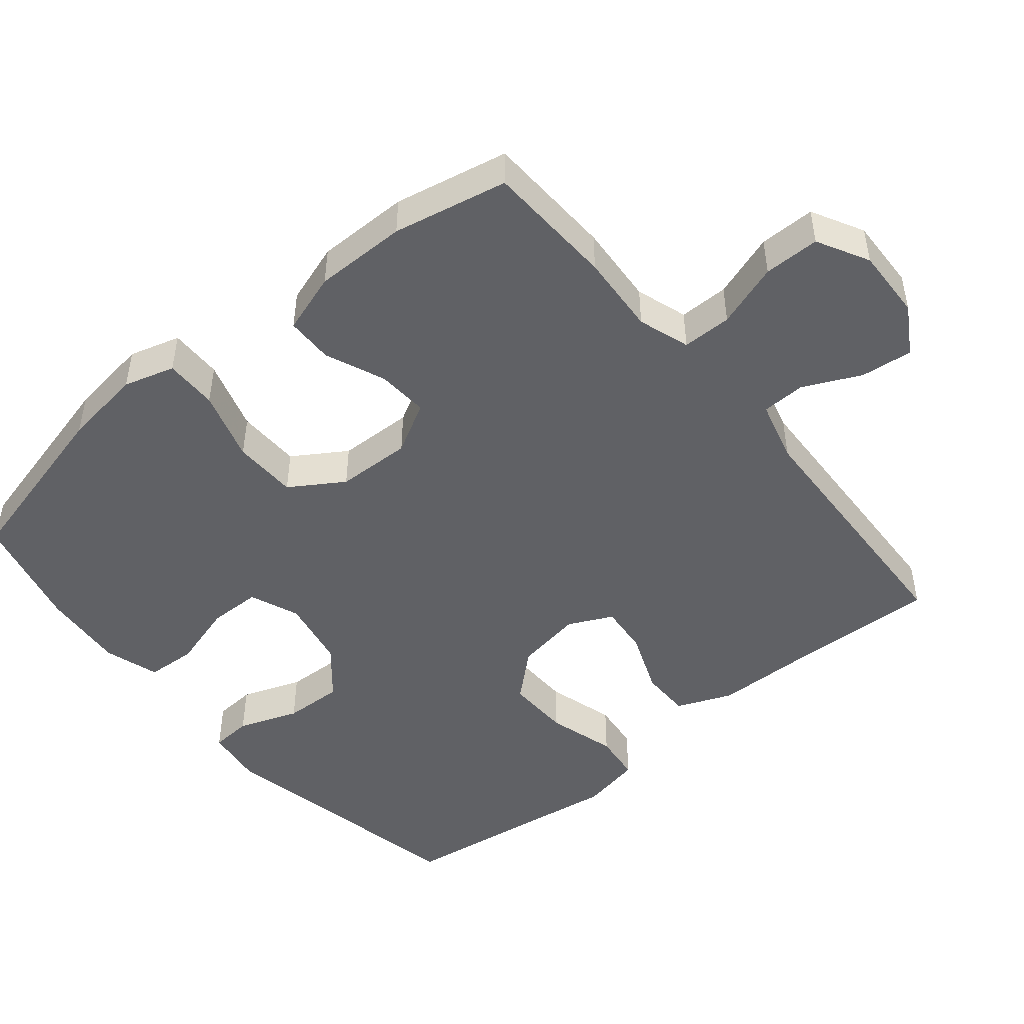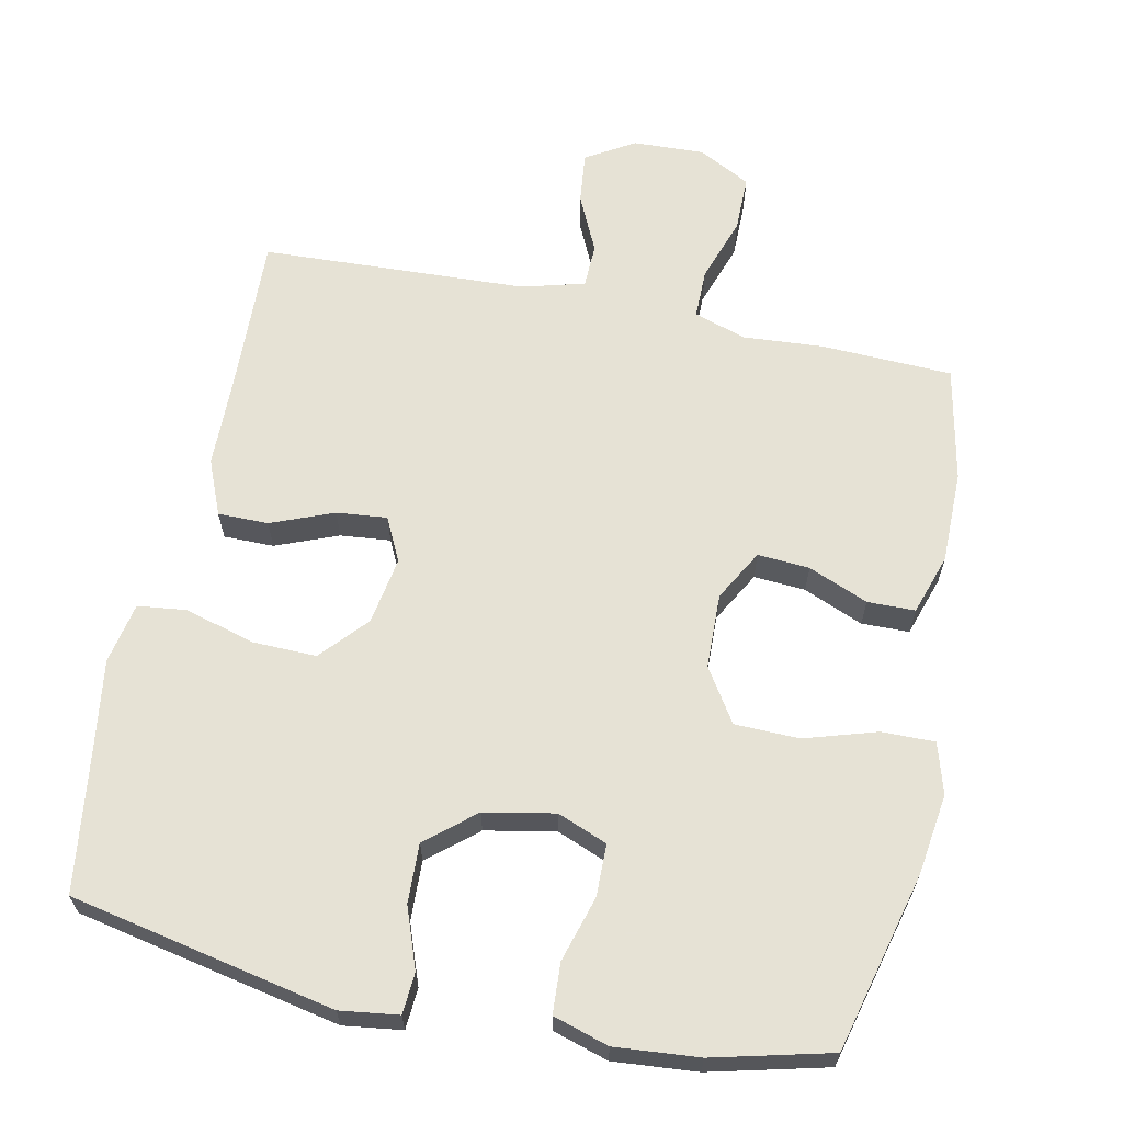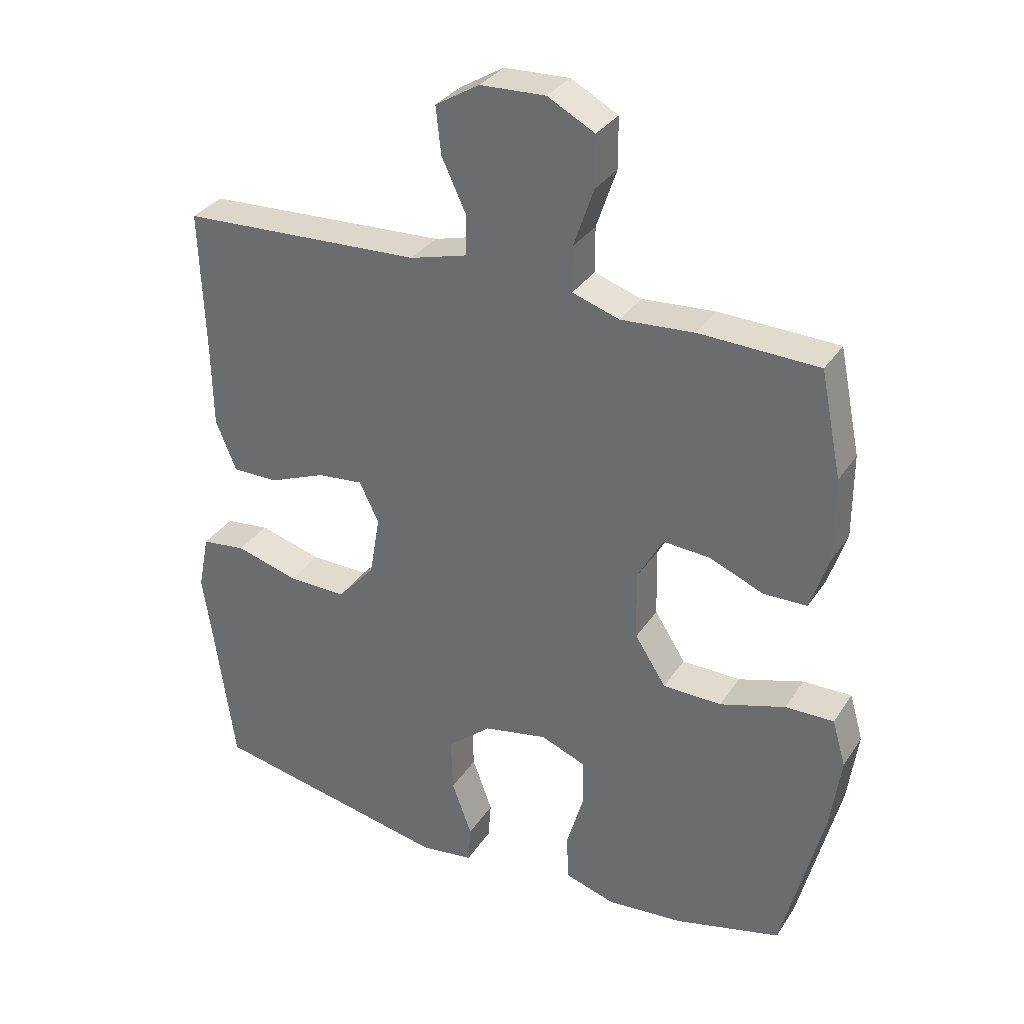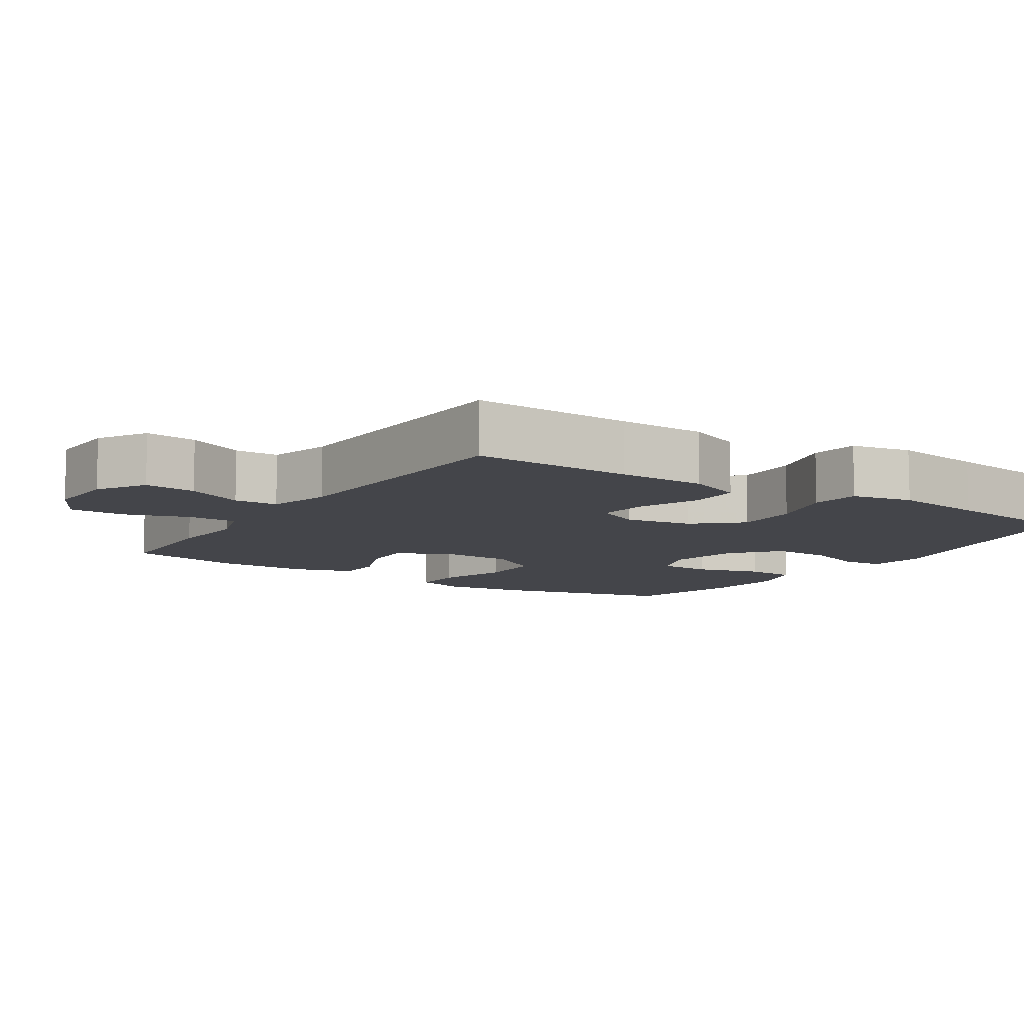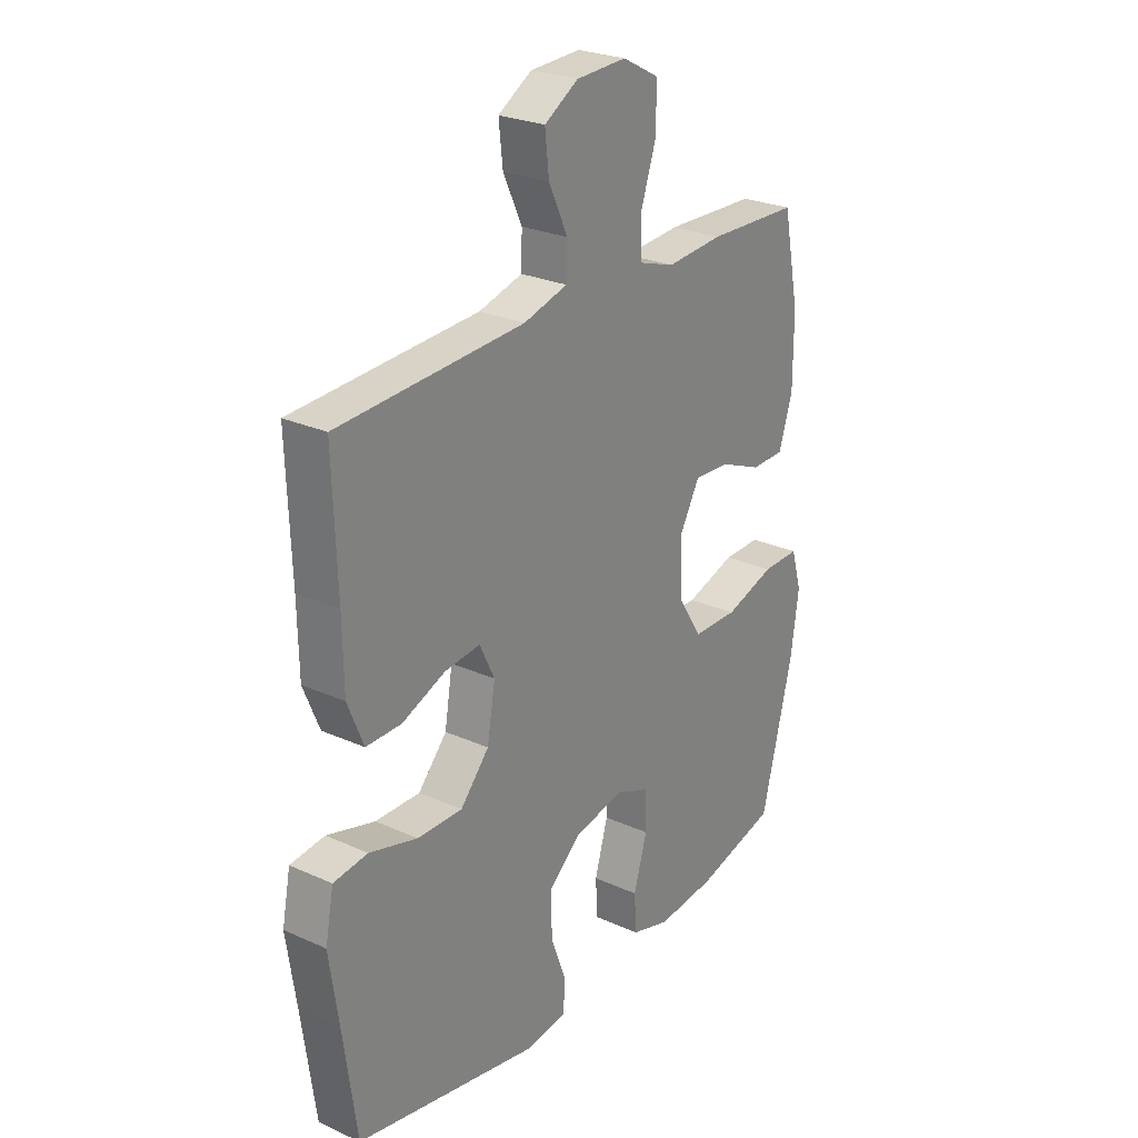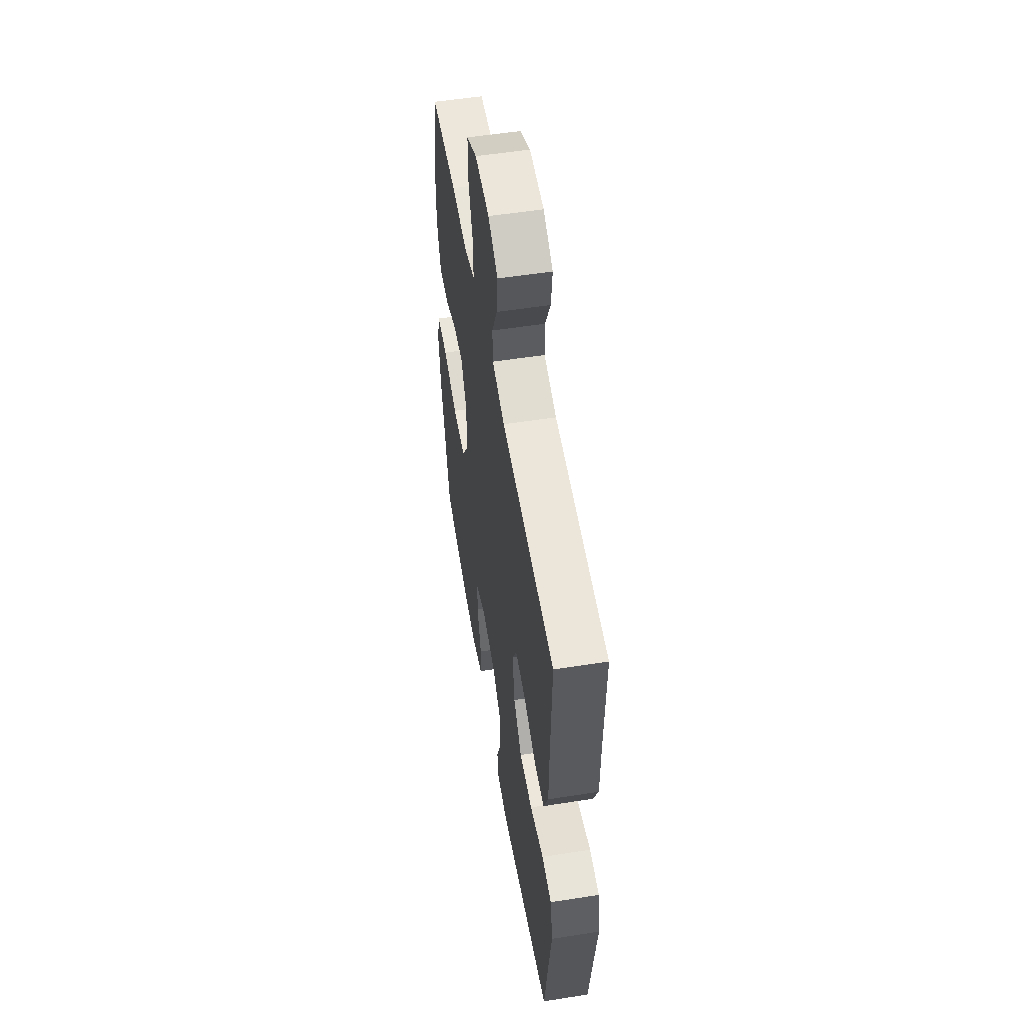
<metadata>
{"format":"obj","ext":"obj","renderer":"f3d","projection":"perspective","resolution":1024,"background":"white","views":[{"elev":-47.8,"azim":-50.4,"up":"+Y"},{"elev":63.9,"azim":-168.2,"up":"+Y"},{"elev":32.4,"azim":-152.0,"up":"+Z"},{"elev":-9.3,"azim":56.8,"up":"+Y"},{"elev":26.0,"azim":125.5,"up":"+Z"},{"elev":54.4,"azim":80.5,"up":"+Z"}]}
</metadata>
<code>
v -0.5 0.07 -0.5
v -0.564 0.07 -0.248
v -0.58 0.07 -0.134
v -0.559 0.07 -0.062
v -0.484 0.07 -0.063
v -0.383 0.07 -0.094
v -0.292 0.07 -0.092
v -0.244 0.07 -0.017
v -0.241 0.07 0.089
v -0.281 0.07 0.161
v -0.354 0.07 0.156
v -0.438 0.07 0.121
v -0.505 0.07 0.122
v -0.533 0.07 0.207
v -0.533 0.07 0.338
v -0.5 0.07 0.5
v -0.316 0.07 0.507
v -0.202 0.07 0.499
v -0.129 0.07 0.523
v -0.129 0.07 0.593
v -0.16 0.07 0.684
v -0.16 0.07 0.763
v -0.087 0.07 0.802
v 0.014 0.07 0.798
v 0.082 0.07 0.757
v 0.074 0.07 0.684
v 0.036 0.07 0.603
v 0.038 0.07 0.541
v 0.126 0.07 0.517
v 0.5 0.07 0.5
v 0.492 0.07 0.273
v 0.49 0.07 0.149
v 0.458 0.07 0.071
v 0.387 0.07 0.071
v 0.299 0.07 0.106
v 0.228 0.07 0.113
v 0.198 0.07 0.051
v 0.214 0.07 -0.044
v 0.272 0.07 -0.109
v 0.363 0.07 -0.107
v 0.46 0.07 -0.079
v 0.529 0.07 -0.087
v 0.546 0.07 -0.173
v 0.527 0.07 -0.303
v 0.5 0.07 -0.5
v 0.128 0.07 -0.576
v 0.046 0.07 -0.565
v 0.042 0.07 -0.507
v 0.073 0.07 -0.422
v 0.076 0.07 -0.338
v 0.008 0.07 -0.281
v -0.091 0.07 -0.262
v -0.161 0.07 -0.29
v -0.162 0.07 -0.364
v -0.135 0.07 -0.456
v -0.139 0.07 -0.527
v -0.217 0.07 -0.551
v -0.335 0.07 -0.541
v -0.5 0 -0.5
v -0.564 0 -0.248
v -0.58 0 -0.134
v -0.559 0 -0.062
v -0.484 0 -0.063
v -0.383 0 -0.094
v -0.292 0 -0.092
v -0.244 0 -0.017
v -0.241 0 0.089
v -0.281 0 0.161
v -0.354 0 0.156
v -0.438 0 0.121
v -0.505 0 0.122
v -0.533 0 0.207
v -0.533 0 0.338
v -0.5 0 0.5
v -0.316 0 0.507
v -0.202 0 0.499
v -0.129 0 0.523
v -0.129 0 0.593
v -0.16 0 0.684
v -0.16 0 0.763
v -0.087 0 0.802
v 0.014 0 0.798
v 0.082 0 0.757
v 0.074 0 0.684
v 0.036 0 0.603
v 0.038 0 0.541
v 0.126 0 0.517
v 0.5 0 0.5
v 0.492 0 0.273
v 0.49 0 0.149
v 0.458 0 0.071
v 0.387 0 0.071
v 0.299 0 0.106
v 0.228 0 0.113
v 0.198 0 0.051
v 0.214 0 -0.044
v 0.272 0 -0.109
v 0.363 0 -0.107
v 0.46 0 -0.079
v 0.529 0 -0.087
v 0.546 0 -0.173
v 0.527 0 -0.303
v 0.5 0 -0.5
v 0.128 0 -0.576
v 0.046 0 -0.565
v 0.042 0 -0.507
v 0.073 0 -0.422
v 0.076 0 -0.338
v 0.008 0 -0.281
v -0.091 0 -0.262
v -0.161 0 -0.29
v -0.162 0 -0.364
v -0.135 0 -0.456
v -0.139 0 -0.527
v -0.217 0 -0.551
v -0.335 0 -0.541
f 4 5 6
f 3 4 6
f 2 3 6
f 1 2 6
f 58 1 6
f 57 58 6
f 56 57 6
f 55 56 6
f 54 55 6
f 53 54 6 7
f 52 53 7 8
f 51 52 8 9
f 50 51 9 10
f 47 48 49
f 46 47 49
f 45 46 49
f 44 45 49
f 44 49 50
f 43 44 50
f 42 43 50
f 41 42 50
f 40 41 50
f 39 40 50
f 38 39 50 10
f 33 34 35
f 32 33 35
f 31 32 35
f 31 35 36
f 30 31 36
f 29 30 36
f 28 29 36 37
f 25 26 27
f 24 25 27
f 23 24 27
f 22 23 27
f 21 22 27
f 20 21 27
f 19 20 27 28
f 37 38 10
f 28 37 10
f 19 28 10
f 18 19 10
f 16 17 18
f 15 16 18
f 14 15 18
f 13 14 18
f 12 13 18
f 11 12 18
f 10 11 18
f 64 63 62
f 64 62 61
f 64 61 60
f 64 60 59
f 64 59 116
f 64 116 115
f 64 115 114
f 64 114 113
f 64 113 112
f 65 64 112 111
f 66 65 111 110
f 67 66 110 109
f 68 67 109 108
f 107 106 105
f 107 105 104
f 107 104 103
f 107 103 102
f 108 107 102
f 108 102 101
f 108 101 100
f 108 100 99
f 108 99 98
f 108 98 97
f 68 108 97 96
f 93 92 91
f 93 91 90
f 93 90 89
f 94 93 89
f 94 89 88
f 94 88 87
f 95 94 87 86
f 85 84 83
f 85 83 82
f 85 82 81
f 85 81 80
f 85 80 79
f 85 79 78
f 86 85 78 77
f 68 96 95
f 68 95 86
f 68 86 77
f 68 77 76
f 76 75 74
f 76 74 73
f 76 73 72
f 76 72 71
f 76 71 70
f 76 70 69
f 76 69 68
f 1 59 60 2
f 2 60 61 3
f 3 61 62 4
f 4 62 63 5
f 5 63 64 6
f 6 64 65 7
f 7 65 66 8
f 8 66 67 9
f 9 67 68 10
f 10 68 69 11
f 11 69 70 12
f 12 70 71 13
f 13 71 72 14
f 14 72 73 15
f 15 73 74 16
f 16 74 75 17
f 17 75 76 18
f 18 76 77 19
f 19 77 78 20
f 20 78 79 21
f 21 79 80 22
f 22 80 81 23
f 23 81 82 24
f 24 82 83 25
f 25 83 84 26
f 26 84 85 27
f 27 85 86 28
f 28 86 87 29
f 29 87 88 30
f 30 88 89 31
f 31 89 90 32
f 32 90 91 33
f 33 91 92 34
f 34 92 93 35
f 35 93 94 36
f 36 94 95 37
f 37 95 96 38
f 38 96 97 39
f 39 97 98 40
f 40 98 99 41
f 41 99 100 42
f 42 100 101 43
f 43 101 102 44
f 44 102 103 45
f 45 103 104 46
f 46 104 105 47
f 47 105 106 48
f 48 106 107 49
f 49 107 108 50
f 50 108 109 51
f 51 109 110 52
f 52 110 111 53
f 53 111 112 54
f 54 112 113 55
f 55 113 114 56
f 56 114 115 57
f 57 115 116 58
f 58 116 59 1

</code>
